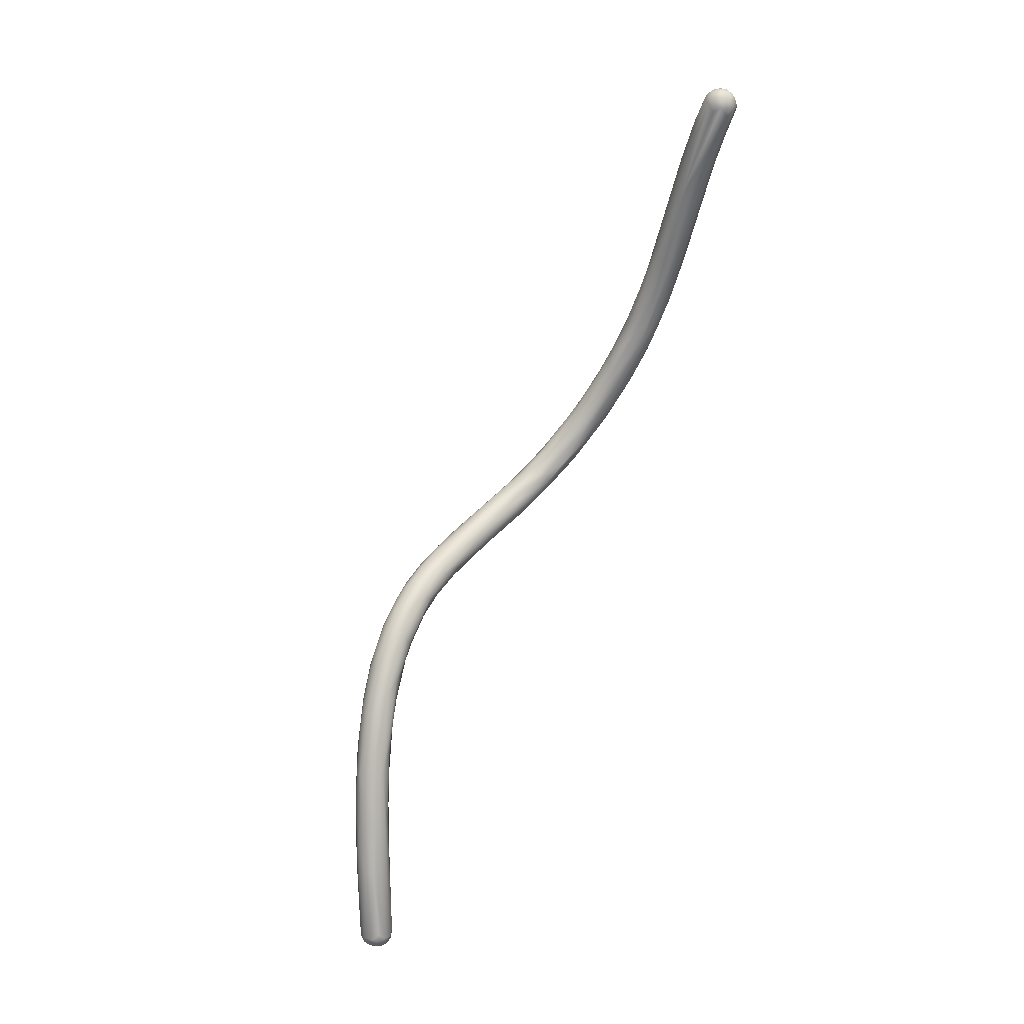
<metadata>
{"format":"obj","ext":"obj","renderer":"f3d","projection":"perspective","resolution":1024,"background":"white","views":[{"elev":23.4,"azim":48.8,"up":"+Z"}]}
</metadata>
<code>
o FJ2295.obj_grp1.1032
v -1.138 -0.311 4.87
v -1.139 -0.3039 4.872
v -1.136 -0.2914 4.882
v -1.139 -0.3017 4.87
v -1.138 -0.321 4.866
v -1.14 -0.3207 4.863
v -1.14 -0.3098 4.865
v -1.138 -0.3047 4.863
v -1.14 -0.3199 4.861
v -1.136 -0.3503 4.855
v -1.139 -0.3123 4.859
v -1.14 -0.3237 4.857
v -1.139 -0.3337 4.858
v -1.139 -0.3323 4.855
v -1.138 -0.3189 4.855
v -1.138 -0.3466 4.853
v -1.138 -0.3415 4.851
v -1.135 -0.3624 4.848
v -1.136 -0.2953 4.882
v -1.136 -0.2864 4.884
v -1.136 -0.2884 4.878
v -1.138 -0.2958 4.874
v -1.135 -0.3083 4.874
v -1.138 -0.2993 4.869
v -1.136 -0.2944 4.87
v -1.135 -0.3168 4.87
v -1.135 -0.2958 4.867
v -1.134 -0.3287 4.865
v -1.133 -0.3231 4.867
v -1.135 -0.3025 4.862
v -1.132 -0.3605 4.854
v -1.136 -0.3133 4.857
v -1.134 -0.3104 4.858
v -1.135 -0.329 4.85
v -1.137 -0.3337 4.85
v -1.134 -0.3243 4.852
v -1.131 -0.3711 4.848
v -1.133 -0.3691 4.843
v -1.13 -0.3736 4.837
v -1.129 -0.3575 4.841
v -1.131 -0.3793 4.842
v -1.129 -0.3808 4.844
v -1.126 -0.3951 4.828
v -1.131 -0.2764 4.897
v -1.132 -0.2781 4.89
v -1.131 -0.2873 4.893
v -1.128 -0.2803 4.903
v -1.13 -0.2808 4.899
v -1.132 -0.2977 4.883
v -1.133 -0.2825 4.882
v -1.134 -0.2873 4.876
v -1.132 -0.3088 4.875
v -1.13 -0.3053 4.877
v -1.131 -0.2842 4.878
v -1.132 -0.2908 4.871
v -1.13 -0.3126 4.872
v -1.132 -0.2983 4.865
v -1.13 -0.3024 4.863
v -1.131 -0.3341 4.863
v -1.13 -0.3235 4.866
v -1.132 -0.3093 4.858
v -1.128 -0.3467 4.859
v -1.131 -0.3247 4.852
v -1.128 -0.3654 4.853
v -1.128 -0.3741 4.849
v -1.126 -0.3895 4.839
v -1.127 -0.3737 4.834
v -1.127 -0.3899 4.836
v -1.127 -0.3917 4.829
v -1.127 -0.3853 4.83
v -1.117 -0.2588 4.94
v -1.124 -0.2686 4.919
v -1.124 -0.2717 4.917
v -1.126 -0.2676 4.91
v -1.128 -0.2715 4.899
v -1.126 -0.2838 4.901
v -1.129 -0.291 4.891
v -1.128 -0.2743 4.891
v -1.129 -0.2789 4.884
v -1.127 -0.2995 4.881
v -1.125 -0.2938 4.887
v -1.127 -0.2798 4.882
v -1.129 -0.2854 4.876
v -1.126 -0.2861 4.876
v -1.128 -0.3069 4.874
v -1.126 -0.3029 4.874
v -1.13 -0.2924 4.87
v -1.129 -0.3169 4.868
v -1.128 -0.2967 4.867
v -1.127 -0.3168 4.866
v -1.127 -0.3237 4.864
v -1.127 -0.3408 4.859
v -1.126 -0.3218 4.861
v -1.129 -0.3119 4.858
v -1.125 -0.3432 4.856
v -1.127 -0.3261 4.855
v -1.127 -0.3479 4.845
v -1.123 -0.3725 4.85
v -1.124 -0.3804 4.846
v -1.124 -0.3586 4.842
v -1.126 -0.3662 4.837
v -1.126 -0.3841 4.844
v -1.122 -0.3935 4.837
v -1.123 -0.3758 4.833
v -1.122 -0.3718 4.836
v -1.124 -0.3984 4.83
v -1.122 -0.3986 4.832
v -1.125 -0.3859 4.827
v -1.125 -0.3969 4.829
v -1.125 -0.3939 4.823
v -1.119 -0.4006 4.809
v -1.121 -0.3912 4.821
v -1.122 -0.2754 4.915
v -1.122 -0.2633 4.911
v -1.126 -0.2695 4.899
v -1.126 -0.2731 4.892
v -1.123 -0.2731 4.892
v -1.124 -0.2804 4.883
v -1.124 -0.296 4.881
v -1.124 -0.2861 4.878
v -1.123 -0.2934 4.879
v -1.125 -0.301 4.871
v -1.119 -0.2775 4.891
v -1.126 -0.3094 4.868
v -1.127 -0.3013 4.866
v -1.126 -0.3095 4.863
v -1.125 -0.3345 4.855
v -1.125 -0.341 4.851
v -1.123 -0.3497 4.851
v -1.123 -0.3648 4.851
v -1.12 -0.3686 4.847
v -1.122 -0.3575 4.845
v -1.12 -0.3784 4.846
v -1.121 -0.3602 4.847
v -1.121 -0.3871 4.842
v -1.119 -0.3897 4.84
v -1.12 -0.3714 4.838
v -1.12 -0.3795 4.831
v -1.118 -0.3958 4.835
v -1.122 -0.3824 4.828
v -1.118 -0.4018 4.829
v -1.119 -0.3907 4.821
v -1.12 -0.4057 4.823
v -1.12 -0.4082 4.816
v -1.119 -0.411 4.804
v -1.12 -0.409 4.813
v -1.119 -0.4062 4.804
v -1.122 -0.4044 4.812
v -1.115 -0.2633 4.942
v -1.115 -0.2599 4.945
v -1.119 -0.2683 4.929
v -1.121 -0.2612 4.925
v -1.12 -0.2597 4.922
v -1.117 -0.272 4.924
v -1.121 -0.2805 4.906
v -1.114 -0.2732 4.92
v -1.121 -0.2652 4.905
v -1.118 -0.28 4.905
v -1.123 -0.2869 4.895
v -1.117 -0.2653 4.906
v -1.119 -0.2827 4.898
v -1.118 -0.2716 4.897
v -1.12 -0.2851 4.892
v -1.117 -0.382 4.841
v -1.117 -0.3774 4.839
v -1.117 -0.3891 4.838
v -1.117 -0.3812 4.832
v -1.115 -0.3843 4.832
v -1.116 -0.3988 4.831
v -1.117 -0.4077 4.821
v -1.114 -0.4067 4.822
v -1.117 -0.3871 4.825
v -1.117 -0.3937 4.817
v -1.113 -0.3944 4.817
v -1.117 -0.4109 4.815
v -1.114 -0.4139 4.811
v -1.116 -0.4028 4.803
v -1.116 -0.4166 4.797
v -1.116 -0.4157 4.804
v -1.113 -0.418 4.802
v -1.117 -0.4119 4.794
v -1.11 -0.2579 4.962
v -1.103 -0.2495 4.983
v -1.116 -0.2562 4.939
v -1.113 -0.266 4.94
v -1.114 -0.2544 4.936
v -1.11 -0.2661 4.943
v -1.111 -0.2694 4.931
v -1.116 -0.2584 4.92
v -1.118 -0.2814 4.893
v -1.114 -0.272 4.904
v -1.112 -0.3956 4.827
v -1.114 -0.3957 4.832
v -1.112 -0.4048 4.823
v -1.111 -0.4014 4.824
v -1.112 -0.3933 4.824
v -1.114 -0.3909 4.823
v -1.112 -0.4131 4.812
v -1.114 -0.3992 4.809
v -1.111 -0.4004 4.808
v -1.112 -0.4057 4.796
v -1.11 -0.4187 4.801
v -1.115 -0.4061 4.798
v -1.112 -0.4211 4.793
v -1.113 -0.4115 4.785
v -1.112 -0.4227 4.785
v -1.111 -0.4244 4.771
v -1.112 -0.4189 4.774
v -1.11 -0.4173 4.768
v -1.109 -0.2618 4.957
v -1.107 -0.2504 4.968
v -1.111 -0.2519 4.951
v -1.111 -0.2525 4.94
v -1.11 -0.2563 4.928
v -1.113 -0.2607 4.917
v -1.113 -0.2728 4.919
v -1.113 -0.2731 4.912
v -1.104 -0.2636 4.935
v -1.111 -0.2645 4.915
v -1.112 -0.2631 4.914
v -1.107 -0.4046 4.812
v -1.109 -0.4011 4.813
v -1.108 -0.4097 4.813
v -1.109 -0.412 4.812
v -1.107 -0.4054 4.803
v -1.108 -0.4071 4.793
v -1.108 -0.4224 4.791
v -1.109 -0.4123 4.778
v -1.107 -0.4271 4.775
v -1.107 -0.4286 4.764
v -1.109 -0.4245 4.756
v -1.106 -0.253 4.978
v -1.105 -0.2484 4.97
v -1.105 -0.2626 4.961
v -1.107 -0.2493 4.958
v -1.105 -0.2503 4.95
v -1.107 -0.2655 4.945
v -1.106 -0.266 4.939
v -1.108 -0.2528 4.939
v -1.103 -0.2629 4.943
v -1.107 -0.2576 4.929
v -1.105 -0.2612 4.931
v -1.106 -0.4105 4.807
v -1.106 -0.4169 4.801
v -1.104 -0.4195 4.792
v -1.106 -0.4084 4.792
v -1.105 -0.4233 4.787
v -1.102 -0.4137 4.774
v -1.105 -0.4271 4.776
v -1.106 -0.4119 4.778
v -1.105 -0.4204 4.748
v -1.107 -0.422 4.749
v -1.105 -0.4298 4.747
v -1.096 -0.2521 5.011
v -1.097 -0.249 5.008
v -1.1 -0.2468 4.988
v -1.102 -0.2599 4.977
v -1.1 -0.261 4.974
v -1.098 -0.2461 4.981
v -1.102 -0.2482 4.962
v -1.1 -0.262 4.959
v -1.105 -0.2542 4.938
v -1.099 -0.2533 4.953
v -1.104 -0.2581 4.934
v -1.102 -0.4176 4.791
v -1.098 -0.4198 4.776
v -1.101 -0.4137 4.784
v -1.1 -0.4167 4.78
v -1.101 -0.4275 4.771
v -1.104 -0.4148 4.766
v -1.101 -0.4303 4.761
v -1.1 -0.4196 4.741
v -1.102 -0.4328 4.736
v -1.099 -0.4332 4.745
v -1.097 -0.434 4.702
v -1.093 -0.2536 5.021
v -1.092 -0.2561 5.017
v -1.092 -0.2458 5.017
v -1.094 -0.2452 5.002
v -1.098 -0.2483 4.968
v -1.1 -0.2511 4.954
v -1.1 -0.2575 4.946
v -1.101 -0.4235 4.78
v -1.096 -0.4246 4.763
v -1.095 -0.4208 4.755
v -1.097 -0.4274 4.761
v -1.099 -0.4173 4.76
v -1.097 -0.4311 4.753
v -1.099 -0.4345 4.733
v -1.097 -0.4285 4.701
v -1.091 -0.2498 5.027
v -1.09 -0.2588 4.999
v -1.095 -0.2464 4.983
v -1.096 -0.26 4.973
v -1.095 -0.2496 4.971
v -1.095 -0.2584 4.968
v -1.094 -0.4342 4.734
v -1.094 -0.4213 4.738
v -1.096 -0.421 4.731
v -1.094 -0.4378 4.704
v -1.098 -0.4316 4.703
v -1.096 -0.4362 4.703
v -1.086 -0.2517 5.038
v -1.087 -0.2546 5.034
v -1.083 -0.248 5.045
v -1.089 -0.2473 5.028
v -1.086 -0.2567 5.031
v -1.081 -0.2439 5.028
v -1.08 -0.2451 5.025
v -1.085 -0.2537 5.002
v -1.09 -0.2578 4.99
v -1.085 -0.2516 4.999
v -1.082 -0.2481 5.013
v -1.091 -0.4318 4.735
v -1.093 -0.4249 4.702
v -1.091 -0.4384 4.704
v -1.096 -0.4267 4.703
v -1.095 -0.4366 4.701
v -1.097 -0.4317 4.7
v -1.095 -0.4349 4.7
v -1.095 -0.4297 4.699
v -1.094 -0.4266 4.7
v -1.094 -0.4318 4.698
v -1.083 -0.2506 5.045
v -1.082 -0.2536 5.045
v -1.079 -0.2562 5.043
v -1.083 -0.2577 5.029
v -1.081 -0.2553 5.018
v -1.085 -0.4344 4.707
v -1.087 -0.437 4.705
v -1.09 -0.4249 4.702
v -1.092 -0.4377 4.701
v -1.089 -0.4372 4.701
v -1.092 -0.4292 4.698
v -1.092 -0.4262 4.7
v -1.091 -0.4352 4.699
v -1.093 -0.4331 4.698
v -1.089 -0.4312 4.698
v -1.08 -0.2509 5.047
v -1.079 -0.2528 5.047
v -1.081 -0.2486 5.047
v -1.079 -0.2483 5.048
v -1.081 -0.2462 5.046
v -1.078 -0.2451 5.046
v -1.078 -0.2546 5.046
v -1.082 -0.2446 5.042
v -1.079 -0.2433 5.043
v -1.075 -0.2561 5.039
v -1.085 -0.4291 4.704
v -1.088 -0.4254 4.702
v -1.087 -0.4367 4.703
v -1.087 -0.4349 4.701
v -1.09 -0.4266 4.7
v -1.087 -0.4278 4.7
v -1.089 -0.429 4.698
v -1.089 -0.4337 4.698
v -1.087 -0.4319 4.699
v -1.077 -0.2515 5.048
v -1.076 -0.249 5.048
v -1.074 -0.2527 5.047
v -1.074 -0.2505 5.047
v -1.077 -0.2473 5.048
v -1.076 -0.245 5.046
v -1.077 -0.2428 5.043
v -1.075 -0.2561 5.043
v -1.077 -0.2566 5.042
v -1.075 -0.2547 5.045
v -1.076 -0.2428 5.041
v -1.074 -0.2436 5.043
v -1.074 -0.2434 5.04
v -1.076 -0.2468 5.029
v -1.077 -0.2494 5.024
v -1.072 -0.2513 5.037
v -1.086 -0.4268 4.707
v -1.085 -0.4346 4.703
v -1.084 -0.4323 4.705
v -1.085 -0.4319 4.702
v -1.086 -0.4277 4.703
v -1.086 -0.4296 4.7
v -1.074 -0.2471 5.046
v -1.072 -0.2488 5.045
v -1.075 -0.2444 5.045
v -1.073 -0.2458 5.044
v -1.073 -0.2529 5.045
v -1.072 -0.2545 5.041
v -1.071 -0.2514 5.044
v -1.071 -0.2525 5.041
v -1.072 -0.2457 5.042
v -1.072 -0.2455 5.04
v -1.071 -0.248 5.04
v -1.071 -0.2492 5.044
v -1.07 -0.2499 5.041
f 3 22 2
f 22 4 2
f 6 2 7
f 1 2 6
f 2 4 7
f 4 24 7
f 7 24 8
f 10 5 1
f 6 7 9
f 7 11 12
f 7 8 11
f 9 7 12
f 13 1 6
f 13 9 14
f 13 6 9
f 9 12 14
f 11 15 12
f 13 16 10
f 13 14 16
f 16 14 17
f 12 17 14
f 10 16 18
f 21 22 20
f 19 3 2
f 1 19 2
f 3 20 22
f 23 19 1
f 22 21 24
f 21 25 24
f 4 22 24
f 23 1 5
f 26 23 5
f 8 25 27
f 5 28 26
f 25 8 24
f 8 27 30
f 29 26 28
f 28 5 31
f 15 11 32
f 11 8 32
f 30 32 8
f 1 13 10
f 10 31 5
f 15 34 35
f 34 15 32
f 17 12 35
f 15 35 12
f 32 36 34
f 18 37 10
f 10 37 31
f 16 17 38
f 35 34 39
f 34 40 39
f 41 42 37
f 41 37 18
f 18 16 38
f 18 38 41
f 38 43 41
f 17 39 38
f 17 35 39
f 44 45 20
f 48 46 47
f 21 20 45
f 45 50 21
f 19 48 3
f 46 48 19
f 19 49 46
f 52 53 49
f 19 23 49
f 49 23 52
f 21 50 51
f 51 25 21
f 54 55 51
f 51 55 27
f 53 52 56
f 27 25 51
f 26 52 23
f 26 56 52
f 57 27 55
f 56 26 29
f 57 30 27
f 59 60 29
f 29 60 56
f 32 30 33
f 30 57 33
f 33 57 61
f 59 29 28
f 32 33 36
f 63 33 61
f 36 33 63
f 64 28 31
f 36 63 34
f 28 64 62
f 62 59 28
f 63 40 34
f 64 31 65
f 65 37 42
f 65 31 37
f 39 40 67
f 68 42 41
f 66 42 68
f 68 41 43
f 38 69 43
f 39 70 38
f 72 71 44
f 48 73 72
f 3 48 72
f 20 3 44
f 44 3 72
f 74 75 44
f 46 76 47
f 46 77 76
f 75 45 44
f 78 45 75
f 45 78 50
f 46 49 77
f 79 50 78
f 49 80 77
f 81 77 80
f 50 54 51
f 79 82 54
f 83 54 82
f 50 79 54
f 49 53 80
f 85 80 53
f 83 55 54
f 84 87 83
f 83 87 55
f 56 85 53
f 56 88 85
f 88 86 85
f 87 57 55
f 57 87 89
f 89 87 84
f 88 56 60
f 89 58 57
f 88 91 90
f 60 91 88
f 57 58 61
f 58 89 94
f 59 92 60
f 92 91 60
f 91 93 90
f 93 91 92
f 58 94 61
f 59 62 92
f 61 94 63
f 97 63 94
f 96 97 94
f 62 130 92
f 64 98 62
f 62 98 130
f 100 97 96
f 64 65 99
f 99 98 64
f 63 97 40
f 97 101 40
f 100 101 97
f 102 65 42
f 99 65 102
f 42 66 102
f 103 102 66
f 40 101 67
f 104 101 105
f 106 107 66
f 103 66 107
f 39 67 108
f 104 67 101
f 106 66 68
f 109 106 68
f 38 70 69
f 68 43 109
f 69 70 110
f 70 39 108
f 106 109 144
f 110 70 108
f 110 112 111
f 47 113 73
f 114 75 74
f 114 115 75
f 73 48 47
f 71 74 44
f 113 47 76
f 75 115 78
f 81 76 77
f 116 79 78
f 116 82 79
f 117 82 116
f 81 80 119
f 82 118 84
f 121 119 86
f 84 83 82
f 85 86 80
f 80 86 119
f 121 86 122
f 121 122 123
f 120 89 84
f 126 125 122
f 88 124 86
f 88 90 124
f 126 122 124
f 86 124 122
f 120 125 89
f 89 125 94
f 90 93 124
f 124 93 126
f 93 96 126
f 126 94 125
f 94 126 96
f 95 93 92
f 128 96 127
f 93 127 96
f 93 95 127
f 95 129 127
f 95 92 130
f 129 95 131
f 132 100 128
f 127 129 128
f 100 96 128
f 98 133 130
f 95 130 131
f 129 131 134
f 129 134 128
f 134 132 128
f 133 99 135
f 136 133 135
f 133 98 99
f 102 103 99
f 135 99 103
f 101 100 105
f 137 105 100
f 135 103 139
f 105 138 104
f 104 138 140
f 103 107 141
f 67 140 108
f 104 140 67
f 141 107 143
f 108 140 112
f 112 140 142
f 144 109 43
f 143 106 144
f 107 106 143
f 108 112 110
f 144 43 146
f 43 145 146
f 145 43 69
f 111 147 110
f 145 69 148
f 69 110 148
f 149 150 72
f 73 151 72
f 151 149 72
f 71 72 150
f 71 152 74
f 151 73 113
f 152 153 74
f 114 74 153
f 155 156 154
f 155 154 113
f 155 113 76
f 114 157 115
f 158 155 159
f 161 158 159
f 157 117 116
f 116 78 115
f 116 115 157
f 160 117 157
f 159 76 81
f 159 155 76
f 118 117 162
f 161 159 81
f 81 163 161
f 162 120 118
f 123 120 162
f 81 119 163
f 118 82 117
f 120 84 118
f 119 121 163
f 125 120 123
f 123 122 125
f 130 133 164
f 131 165 134
f 164 131 130
f 134 165 132
f 165 137 132
f 132 137 100
f 165 131 164
f 135 139 136
f 136 166 133
f 133 166 164
f 137 167 105
f 168 137 165
f 136 139 169
f 169 166 136
f 167 137 168
f 167 138 105
f 103 141 139
f 139 141 169
f 141 143 170
f 141 170 171
f 169 141 171
f 142 140 172
f 172 173 142
f 174 173 172
f 170 143 175
f 144 175 143
f 142 111 112
f 173 111 142
f 110 147 148
f 144 146 179
f 179 146 178
f 179 175 144
f 175 179 180
f 148 181 145
f 145 178 146
f 148 147 181
f 149 182 150
f 183 184 71
f 184 152 71
f 151 185 149
f 153 184 186
f 185 154 187
f 184 153 152
f 154 185 151
f 188 187 154
f 186 189 153
f 151 113 154
f 114 153 189
f 189 157 114
f 160 157 189
f 155 158 156
f 160 162 117
f 190 123 191
f 190 163 121
f 190 121 123
f 193 164 166
f 193 192 164
f 165 164 192
f 169 194 193
f 169 193 166
f 193 195 192
f 168 165 196
f 192 196 165
f 167 196 197
f 167 172 138
f 167 197 172
f 196 167 168
f 193 194 195
f 138 172 140
f 169 171 194
f 197 174 172
f 174 199 173
f 198 171 170
f 176 198 170
f 174 200 199
f 170 175 176
f 173 177 111
f 199 177 173
f 199 201 177
f 176 175 180
f 176 180 202
f 111 203 147
f 203 111 177
f 204 180 179
f 147 203 205
f 147 205 181
f 179 178 206
f 206 204 179
f 178 145 207
f 145 181 208
f 181 209 208
f 150 182 71
f 183 211 184
f 184 211 212
f 185 210 149
f 149 210 182
f 186 184 212
f 213 189 186
f 214 215 189
f 156 188 154
f 215 160 189
f 158 216 156
f 217 216 158
f 218 216 217
f 123 162 219
f 215 220 160
f 162 220 219
f 161 217 158
f 217 190 191
f 160 220 162
f 161 163 217
f 190 217 163
f 192 221 196
f 196 222 197
f 194 223 195
f 222 174 197
f 224 194 171
f 224 171 198
f 223 194 224
f 174 222 225
f 198 176 202
f 225 200 174
f 226 201 199
f 200 226 199
f 202 180 227
f 180 204 227
f 205 203 228
f 201 203 177
f 228 203 201
f 204 206 229
f 206 178 207
f 230 206 207
f 209 181 205
f 145 208 231
f 145 231 207
f 71 232 183
f 210 187 234
f 211 233 212
f 233 235 212
f 210 185 187
f 212 235 186
f 213 186 235
f 237 187 188
f 237 188 238
f 236 239 213
f 262 214 239
f 239 189 213
f 188 156 238
f 240 238 216
f 239 214 189
f 238 156 216
f 240 216 218
f 264 219 241
f 241 220 215
f 241 215 214
f 241 219 220
f 217 191 218
f 191 242 218
f 242 219 264
f 242 191 219
f 123 219 191
f 195 223 243
f 195 243 192
f 221 222 196
f 192 243 221
f 224 244 223
f 223 244 243
f 225 222 221
f 244 198 202
f 244 224 198
f 200 246 226
f 246 200 225
f 227 247 202
f 244 202 247
f 246 248 226
f 247 227 249
f 229 227 204
f 249 227 229
f 248 250 201
f 250 228 201
f 230 229 206
f 205 228 209
f 209 228 251
f 209 252 208
f 207 231 253
f 208 252 231
f 254 232 182
f 255 232 254
f 232 255 183
f 256 211 183
f 182 232 71
f 258 257 234
f 257 182 210
f 257 210 234
f 259 235 233
f 234 237 261
f 237 234 187
f 260 236 235
f 237 238 261
f 236 213 235
f 241 262 264
f 262 241 214
f 243 244 245
f 243 245 265
f 221 243 266
f 243 265 266
f 225 221 267
f 268 267 221
f 245 244 247
f 268 221 266
f 283 245 247
f 225 267 246
f 226 248 201
f 247 249 269
f 283 247 269
f 249 229 271
f 250 270 228
f 270 251 228
f 272 251 270
f 253 230 207
f 273 230 253
f 271 229 274
f 274 229 230
f 252 209 251
f 275 253 231
f 277 276 182
f 254 182 276
f 183 255 278
f 183 278 256
f 257 277 182
f 211 256 233
f 233 256 259
f 260 235 259
f 236 260 280
f 258 234 261
f 280 281 236
f 261 238 240
f 281 239 236
f 281 262 239
f 281 263 262
f 218 242 282
f 262 263 264
f 264 282 242
f 245 283 265
f 266 265 284
f 267 268 285
f 246 267 248
f 265 283 284
f 283 286 284
f 287 267 285
f 267 287 248
f 248 270 250
f 249 271 269
f 286 283 269
f 248 287 270
f 288 286 269
f 271 288 269
f 287 272 270
f 273 289 230
f 274 230 289
f 252 290 231
f 254 291 255
f 278 279 256
f 279 259 256
f 257 258 292
f 293 260 259
f 280 260 293
f 294 258 261
f 280 295 281
f 263 281 295
f 294 261 240
f 294 240 296
f 240 218 296
f 218 282 296
f 282 264 263
f 297 271 274
f 288 271 297
f 287 299 272
f 289 273 300
f 301 275 231
f 231 290 301
f 253 302 273
f 303 291 276
f 303 305 291
f 254 276 291
f 306 255 291
f 304 276 277
f 277 257 307
f 306 278 255
f 364 279 347
f 259 279 364
f 308 259 364
f 308 293 259
f 293 308 309
f 309 280 293
f 258 294 292
f 295 280 309
f 296 310 311
f 310 282 312
f 282 310 296
f 313 295 309
f 294 311 292
f 312 263 313
f 311 294 296
f 263 295 313
f 312 282 263
f 314 286 288
f 284 286 314
f 285 298 287
f 287 298 299
f 299 315 272
f 274 289 316
f 272 315 251
f 315 317 251
f 252 251 290
f 302 300 273
f 275 302 253
f 275 318 302
f 300 302 318
f 319 301 290
f 301 319 275
f 318 275 320
f 251 317 290
f 319 290 321
f 315 322 317
f 322 290 317
f 319 320 275
f 320 319 323
f 323 319 321
f 303 324 305
f 304 307 325
f 306 291 305
f 304 303 276
f 277 307 304
f 347 279 278
f 327 307 257
f 327 257 292
f 310 328 311
f 268 266 285
f 297 314 288
f 297 330 314
f 331 299 298
f 316 289 300
f 299 331 315
f 332 316 300
f 300 318 332
f 322 321 290
f 321 322 334
f 322 315 335
f 331 335 315
f 335 334 322
f 332 318 320
f 336 332 320
f 333 332 336
f 337 320 323
f 337 336 320
f 337 323 334
f 337 334 338
f 323 321 334
f 339 325 340
f 324 341 305
f 341 324 339
f 339 342 341
f 343 341 342
f 343 305 341
f 304 325 303
f 325 307 326
f 340 325 345
f 345 325 326
f 303 325 324
f 325 339 324
f 343 346 305
f 346 306 305
f 346 278 306
f 278 346 347
f 347 343 344
f 346 343 347
f 307 327 326
f 292 311 328
f 314 376 284
f 284 376 266
f 314 329 376
f 330 329 314
f 266 349 285
f 266 376 349
f 297 274 316
f 297 316 330
f 298 350 331
f 332 333 316
f 333 330 316
f 351 330 333
f 333 352 351
f 354 353 350
f 354 355 353
f 331 353 335
f 350 353 331
f 356 333 336
f 356 352 333
f 356 337 338
f 356 336 337
f 352 356 357
f 357 356 338
f 353 334 335
f 355 334 353
f 355 338 334
f 355 379 338
f 339 340 358
f 358 340 345
f 360 358 345
f 360 361 358
f 339 358 342
f 358 359 342
f 359 362 342
f 358 361 359
f 362 344 342
f 342 344 343
f 344 362 363
f 344 363 364
f 347 344 364
f 365 345 326
f 366 365 326
f 367 345 365
f 369 368 364
f 366 326 327
f 348 365 366
f 292 348 366
f 368 308 364
f 366 327 292
f 309 308 370
f 309 371 313
f 385 292 328
f 372 373 310
f 372 313 371
f 312 372 310
f 373 328 310
f 312 313 372
f 374 298 285
f 329 330 375
f 329 375 376
f 377 349 376
f 374 378 350
f 374 350 298
f 374 285 349
f 378 374 349
f 351 352 375
f 351 375 330
f 376 375 377
f 352 377 375
f 379 377 357
f 377 379 378
f 377 378 349
f 354 379 355
f 378 354 350
f 378 379 354
f 377 352 357
f 357 338 379
f 380 362 359
f 361 380 359
f 361 381 380
f 381 361 384
f 362 380 363
f 380 382 363
f 380 383 382
f 380 381 383
f 382 364 363
f 367 360 345
f 384 367 365
f 360 367 384
f 384 365 385
f 360 384 361
f 387 384 385
f 381 384 386
f 382 383 369
f 369 383 388
f 364 382 369
f 369 370 368
f 368 370 308
f 370 369 388
f 348 292 385
f 365 348 385
f 388 389 370
f 370 389 309
f 373 385 328
f 390 372 371
f 373 372 390
f 371 309 389
f 384 387 386
f 381 386 391
f 391 386 392
f 386 387 392
f 390 391 392
f 391 383 381
f 391 388 383
f 391 390 388
f 387 385 373
f 387 373 392
f 392 373 390
f 390 389 388
f 371 389 390

</code>
